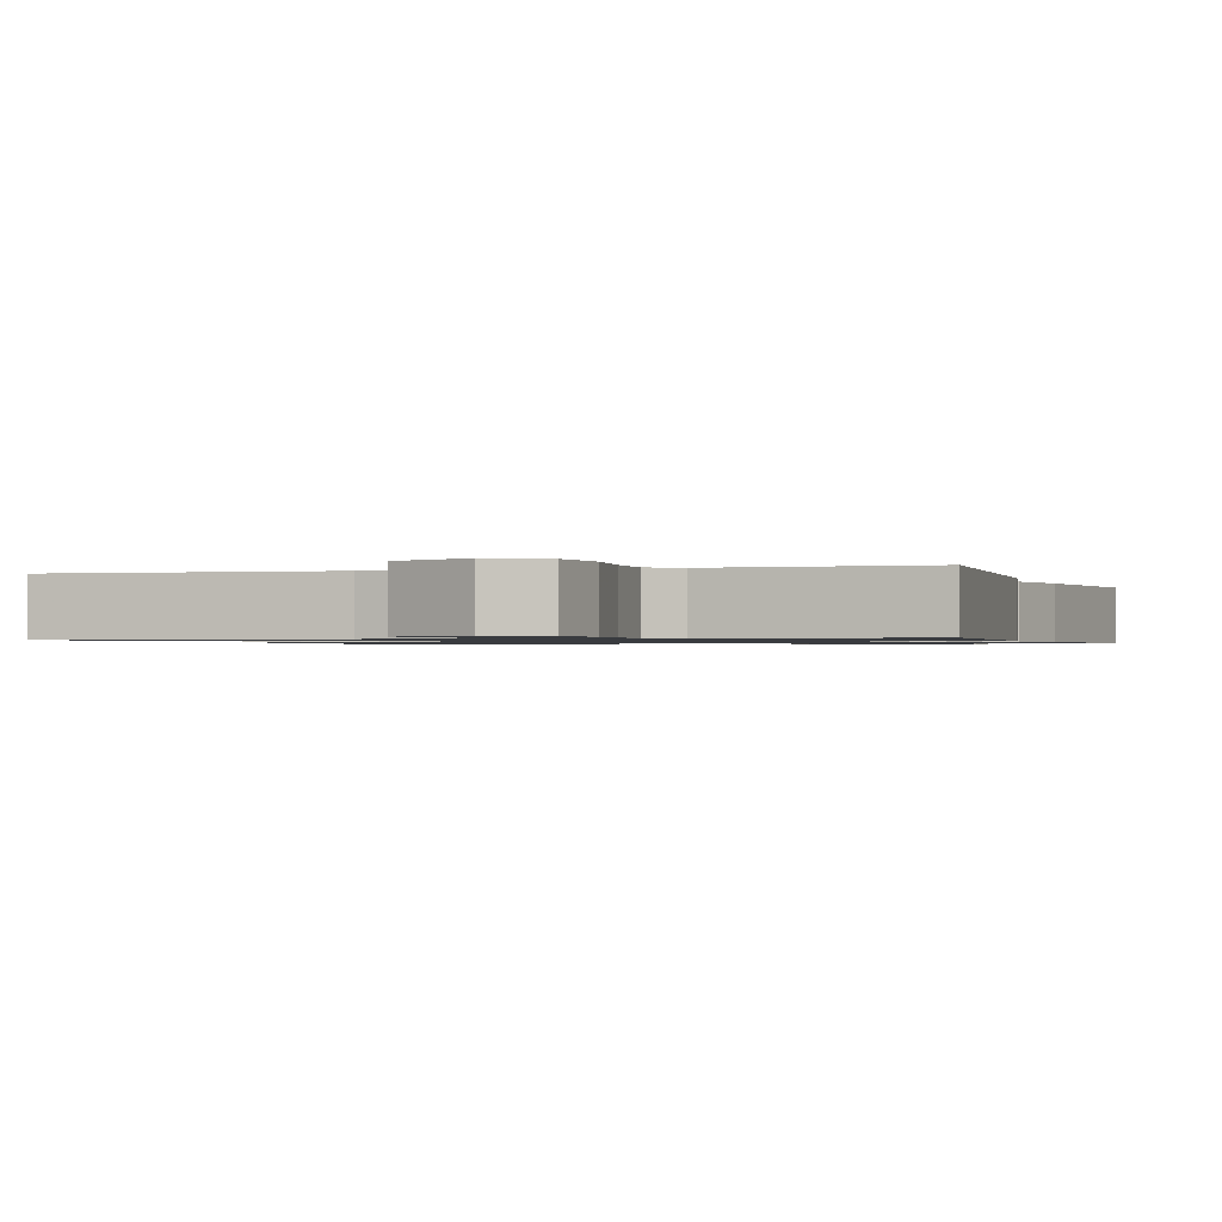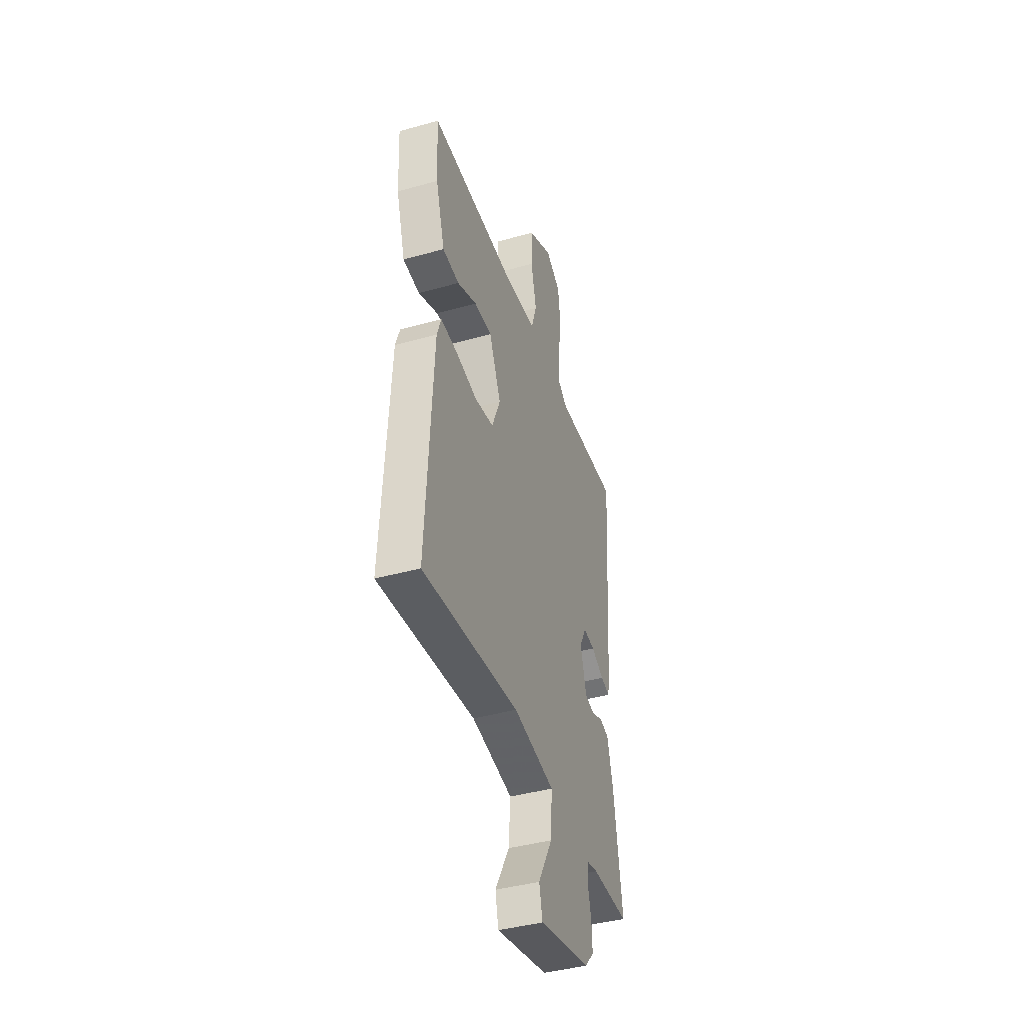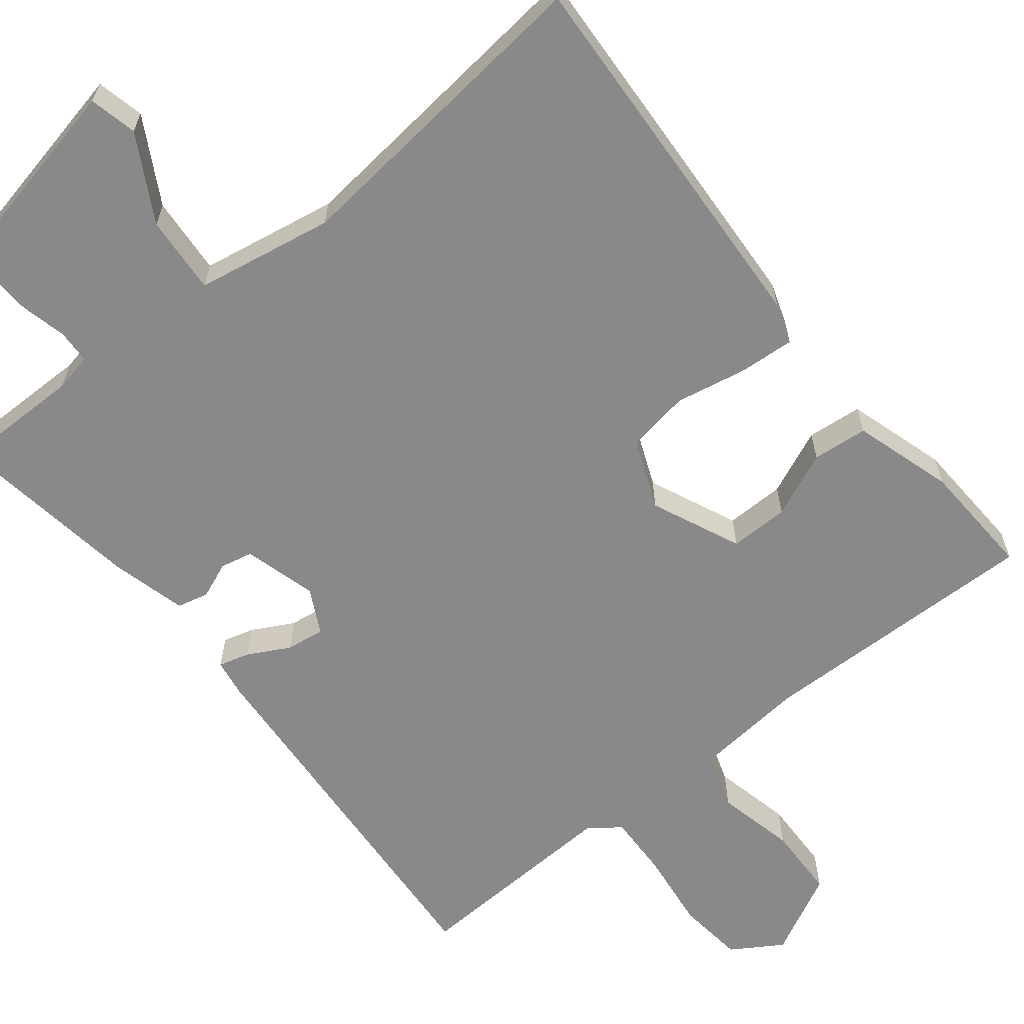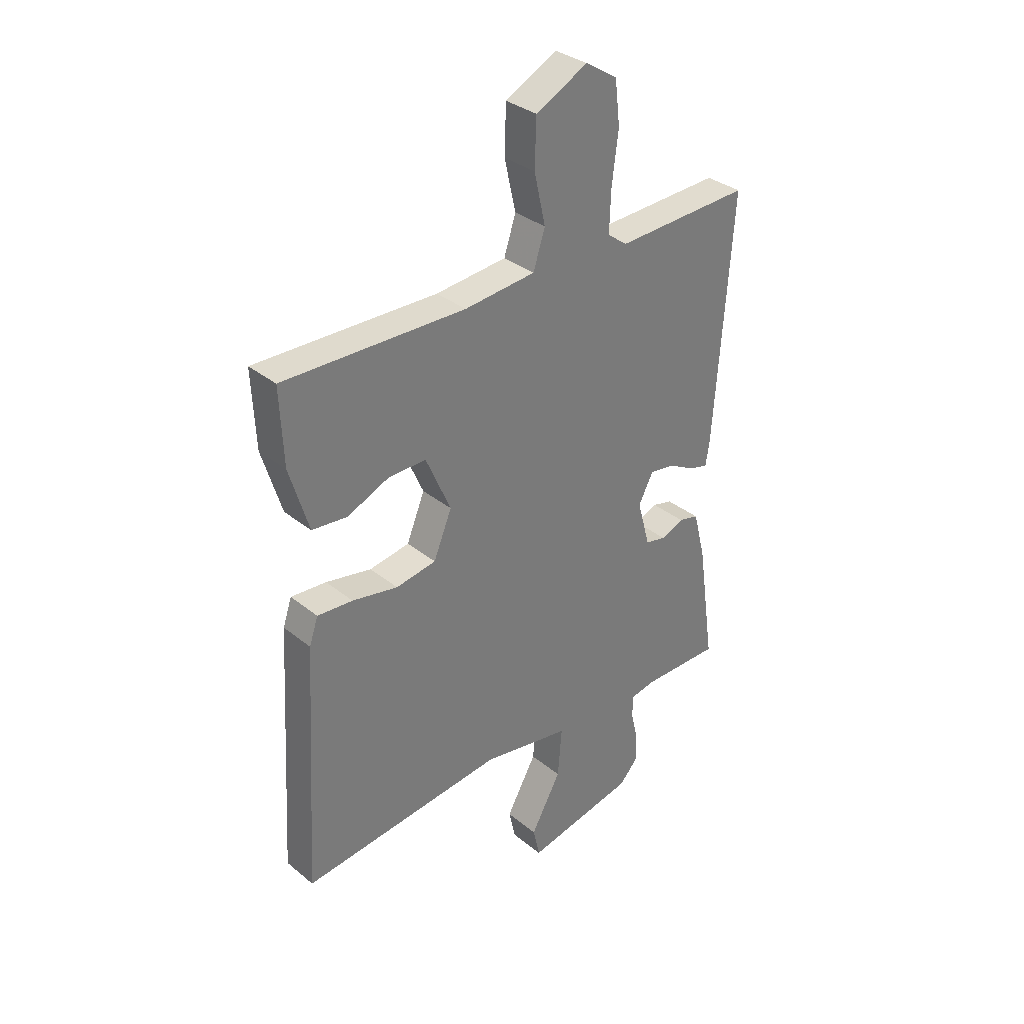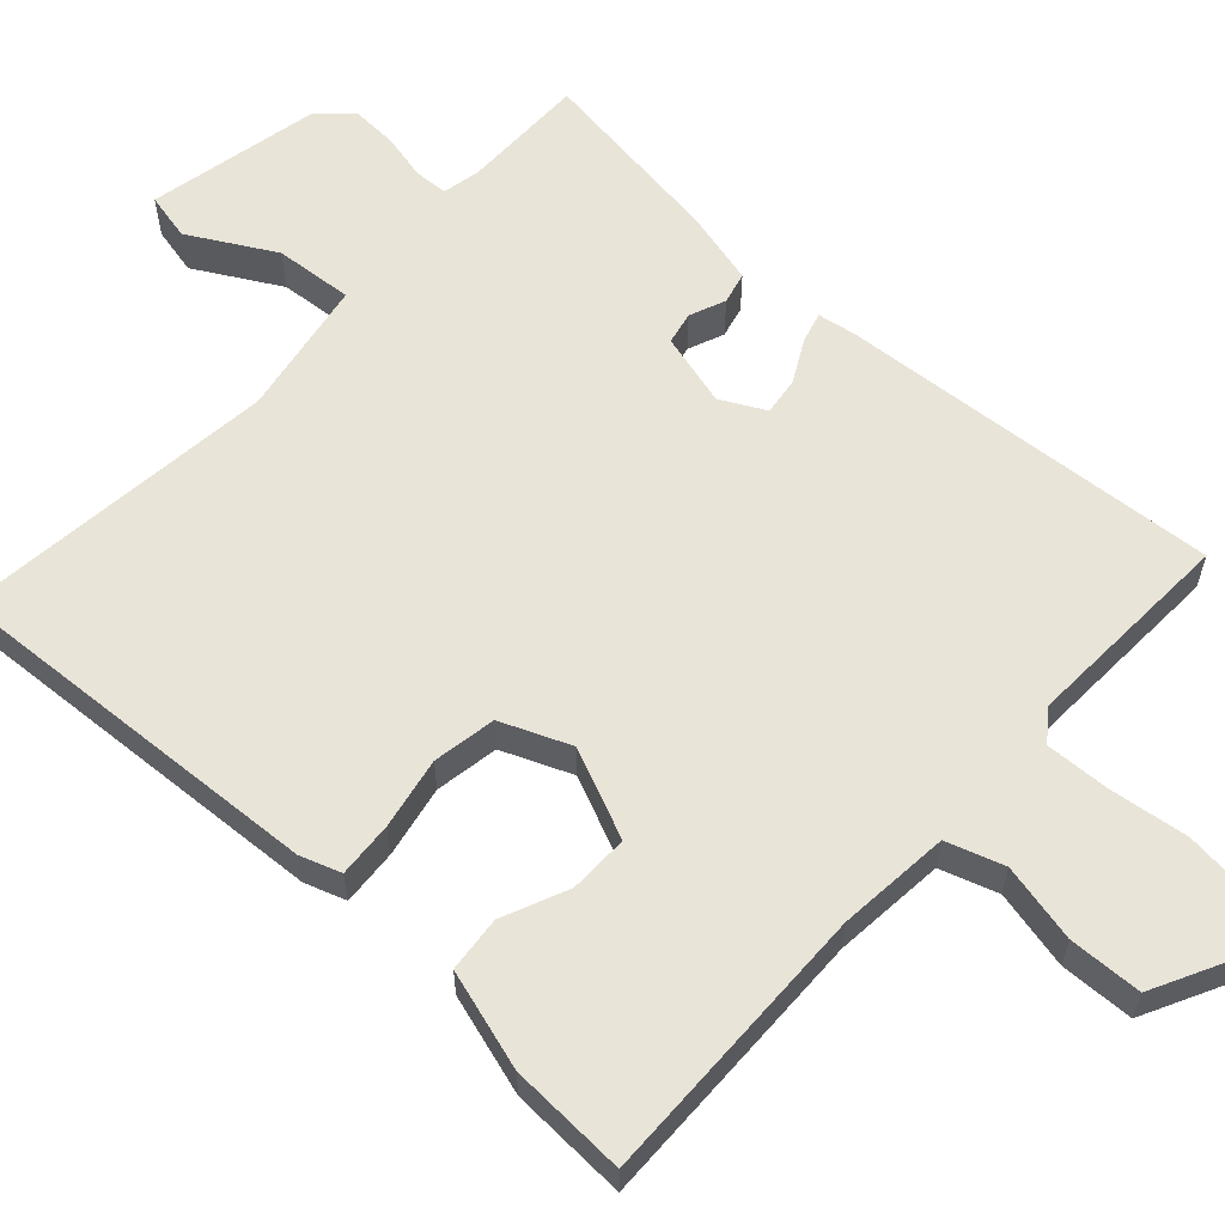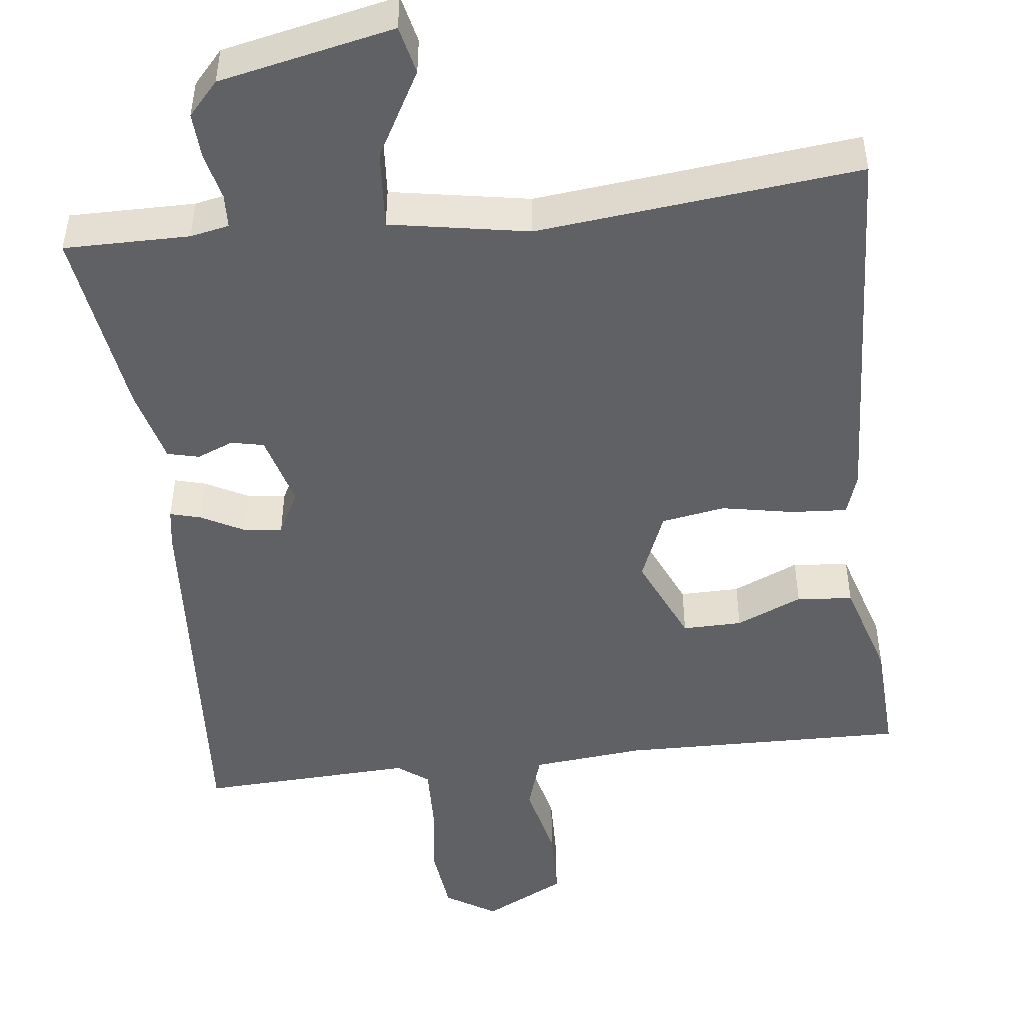
<metadata>
{"format":"obj","ext":"obj","renderer":"f3d","projection":"perspective","resolution":1024,"background":"white","views":[{"elev":-0.9,"azim":17.6,"up":"+Y"},{"elev":-41.5,"azim":-71.3,"up":"+Z"},{"elev":-63.2,"azim":-141.3,"up":"+Y"},{"elev":33.5,"azim":-42.2,"up":"+Z"},{"elev":59.8,"azim":-47.6,"up":"+Y"},{"elev":-48.3,"azim":-173.2,"up":"+Y"}]}
</metadata>
<code>
v -0.5 0.07 -0.5
v -0.471 0.07 0
v -0.453 0.07 0.053
v -0.381 0.07 0.048
v -0.288 0.07 0.03
v -0.206 0.07 0.044
v -0.169 0.07 0.134
v -0.22 0.07 0.25
v -0.297 0.07 0.249
v -0.382 0.07 0.212
v -0.454 0.07 0.219
v -0.493 0.07 0.348
v -0.5 0.07 0.5
v -0.13 0.07 0.492
v 0.015 0.07 0.506
v 0.039 0.07 0.58
v 0.016 0.07 0.682
v 0.019 0.07 0.777
v 0.125 0.07 0.831
v 0.19 0.07 0.79
v 0.2 0.07 0.703
v 0.187 0.07 0.601
v 0.184 0.07 0.518
v 0.224 0.07 0.488
v 0.5 0.07 0.5
v 0.465 0.07 0.002
v 0.457 0.07 -0.048
v 0.417 0.07 -0.037
v 0.363 0.07 -0.008
v 0.313 0.07 -0.001
v 0.283 0.07 -0.059
v 0.309 0.07 -0.154
v 0.351 0.07 -0.163
v 0.398 0.07 -0.144
v 0.439 0.07 -0.154
v 0.464 0.07 -0.252
v 0.5 0.07 -0.5
v 0.338 0.07 -0.499
v 0.288 0.07 -0.509
v 0.286 0.07 -0.553
v 0.3 0.07 -0.613
v 0.303 0.07 -0.673
v 0.264 0.07 -0.716
v 0.039 0.07 -0.763
v 0.025 0.07 -0.701
v 0.087 0.07 -0.59
v 0.095 0.07 -0.488
v -0.084 0.07 -0.456
v -0.5 0 -0.5
v -0.471 0 0
v -0.453 0 0.053
v -0.381 0 0.048
v -0.288 0 0.03
v -0.206 0 0.044
v -0.169 0 0.134
v -0.22 0 0.25
v -0.297 0 0.249
v -0.382 0 0.212
v -0.454 0 0.219
v -0.493 0 0.348
v -0.5 0 0.5
v -0.13 0 0.492
v 0.015 0 0.506
v 0.039 0 0.58
v 0.016 0 0.682
v 0.019 0 0.777
v 0.125 0 0.831
v 0.19 0 0.79
v 0.2 0 0.703
v 0.187 0 0.601
v 0.184 0 0.518
v 0.224 0 0.488
v 0.5 0 0.5
v 0.465 0 0.002
v 0.457 0 -0.048
v 0.417 0 -0.037
v 0.363 0 -0.008
v 0.313 0 -0.001
v 0.283 0 -0.059
v 0.309 0 -0.154
v 0.351 0 -0.163
v 0.398 0 -0.144
v 0.439 0 -0.154
v 0.464 0 -0.252
v 0.5 0 -0.5
v 0.338 0 -0.499
v 0.288 0 -0.509
v 0.286 0 -0.553
v 0.3 0 -0.613
v 0.303 0 -0.673
v 0.264 0 -0.716
v 0.039 0 -0.763
v 0.025 0 -0.701
v 0.087 0 -0.59
v 0.095 0 -0.488
v -0.084 0 -0.456
f 44 45 46
f 43 44 46
f 42 43 46
f 41 42 46
f 40 41 46
f 39 40 46 47
f 38 39 47 48
f 37 38 48
f 36 37 48
f 35 36 48
f 34 35 48
f 33 34 48
f 27 28 29
f 26 27 29
f 25 26 29
f 24 25 29
f 23 24 29 30
f 20 21 22
f 19 20 22
f 18 19 22
f 17 18 22
f 16 17 22
f 15 16 22 23
f 23 30 31
f 15 23 31
f 14 15 31
f 12 13 14
f 11 12 14
f 10 11 14
f 9 10 14
f 3 4 5
f 2 3 5
f 1 2 5
f 48 1 5
f 48 5 6
f 32 33 48
f 32 48 6 7
f 31 32 7 8
f 14 31 8
f 8 9 14
f 94 93 92
f 94 92 91
f 94 91 90
f 94 90 89
f 94 89 88
f 95 94 88 87
f 96 95 87 86
f 96 86 85
f 96 85 84
f 96 84 83
f 96 83 82
f 96 82 81
f 77 76 75
f 77 75 74
f 77 74 73
f 77 73 72
f 78 77 72 71
f 70 69 68
f 70 68 67
f 70 67 66
f 70 66 65
f 70 65 64
f 71 70 64 63
f 79 78 71
f 79 71 63
f 79 63 62
f 62 61 60
f 62 60 59
f 62 59 58
f 62 58 57
f 53 52 51
f 53 51 50
f 53 50 49
f 53 49 96
f 54 53 96
f 96 81 80
f 55 54 96 80
f 56 55 80 79
f 56 79 62
f 62 57 56
f 1 49 50 2
f 2 50 51 3
f 3 51 52 4
f 4 52 53 5
f 5 53 54 6
f 6 54 55 7
f 7 55 56 8
f 8 56 57 9
f 9 57 58 10
f 10 58 59 11
f 11 59 60 12
f 12 60 61 13
f 13 61 62 14
f 14 62 63 15
f 15 63 64 16
f 16 64 65 17
f 17 65 66 18
f 18 66 67 19
f 19 67 68 20
f 20 68 69 21
f 21 69 70 22
f 22 70 71 23
f 23 71 72 24
f 24 72 73 25
f 25 73 74 26
f 26 74 75 27
f 27 75 76 28
f 28 76 77 29
f 29 77 78 30
f 30 78 79 31
f 31 79 80 32
f 32 80 81 33
f 33 81 82 34
f 34 82 83 35
f 35 83 84 36
f 36 84 85 37
f 37 85 86 38
f 38 86 87 39
f 39 87 88 40
f 40 88 89 41
f 41 89 90 42
f 42 90 91 43
f 43 91 92 44
f 44 92 93 45
f 45 93 94 46
f 46 94 95 47
f 47 95 96 48
f 48 96 49 1

</code>
